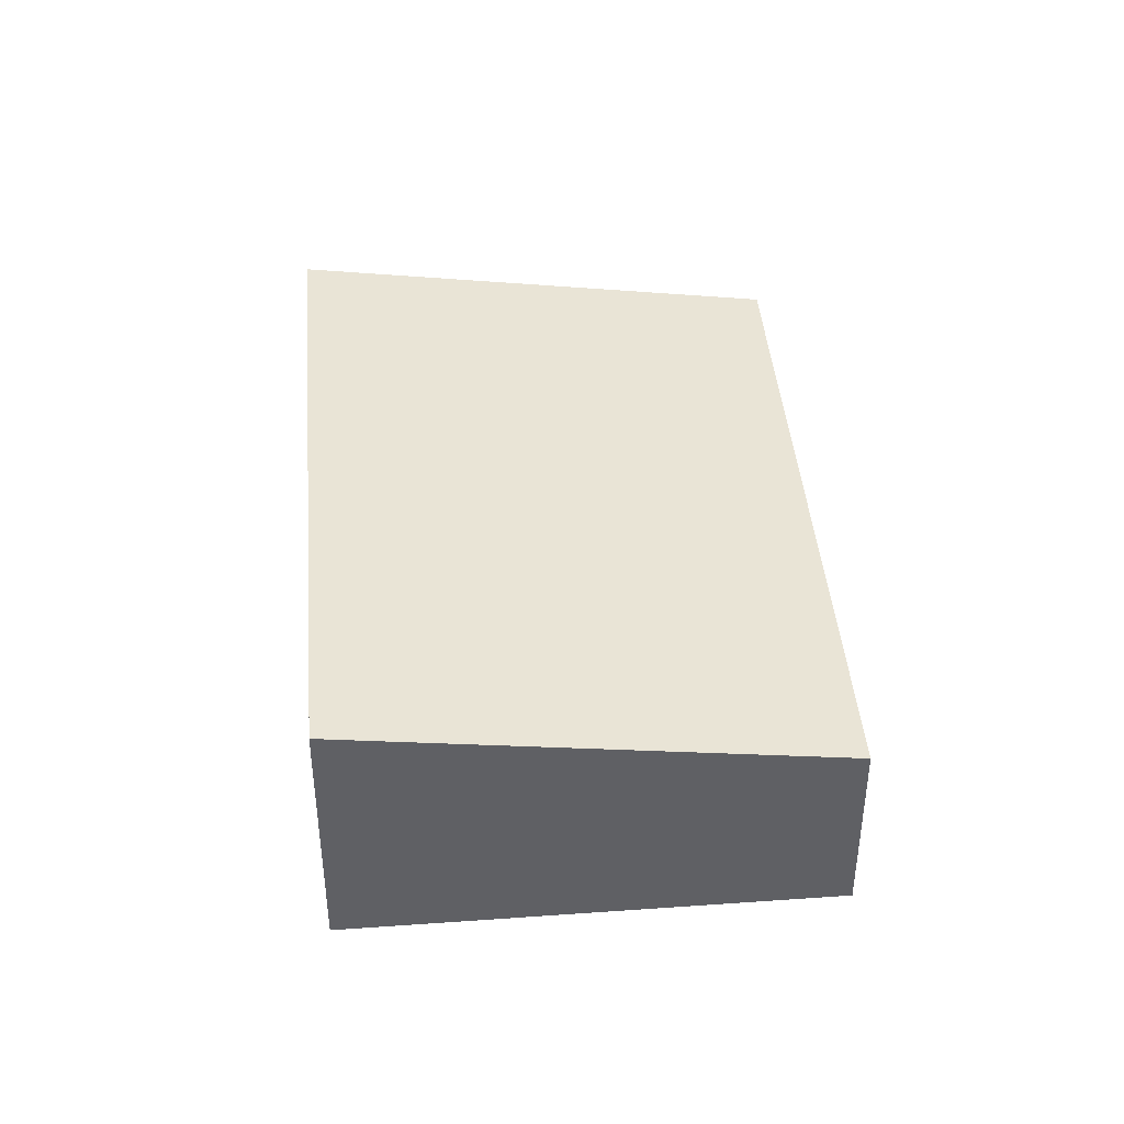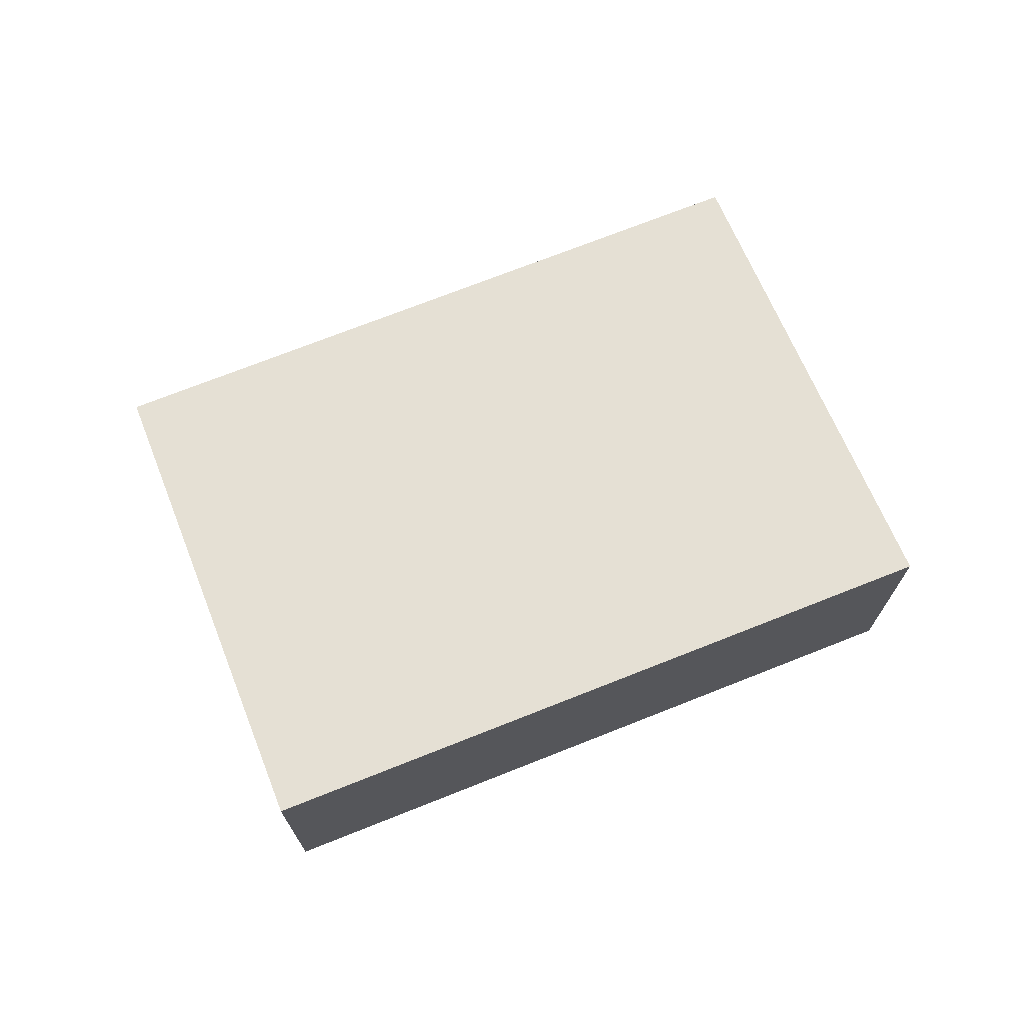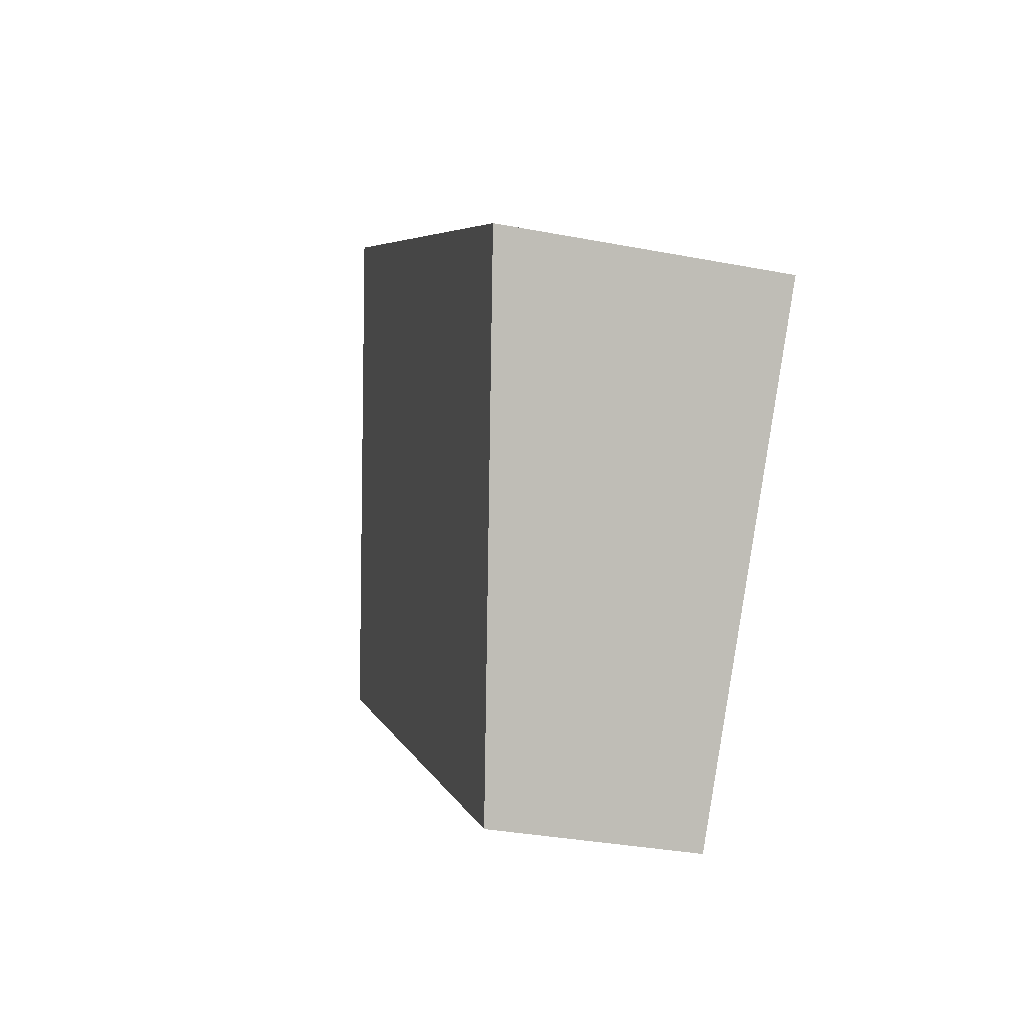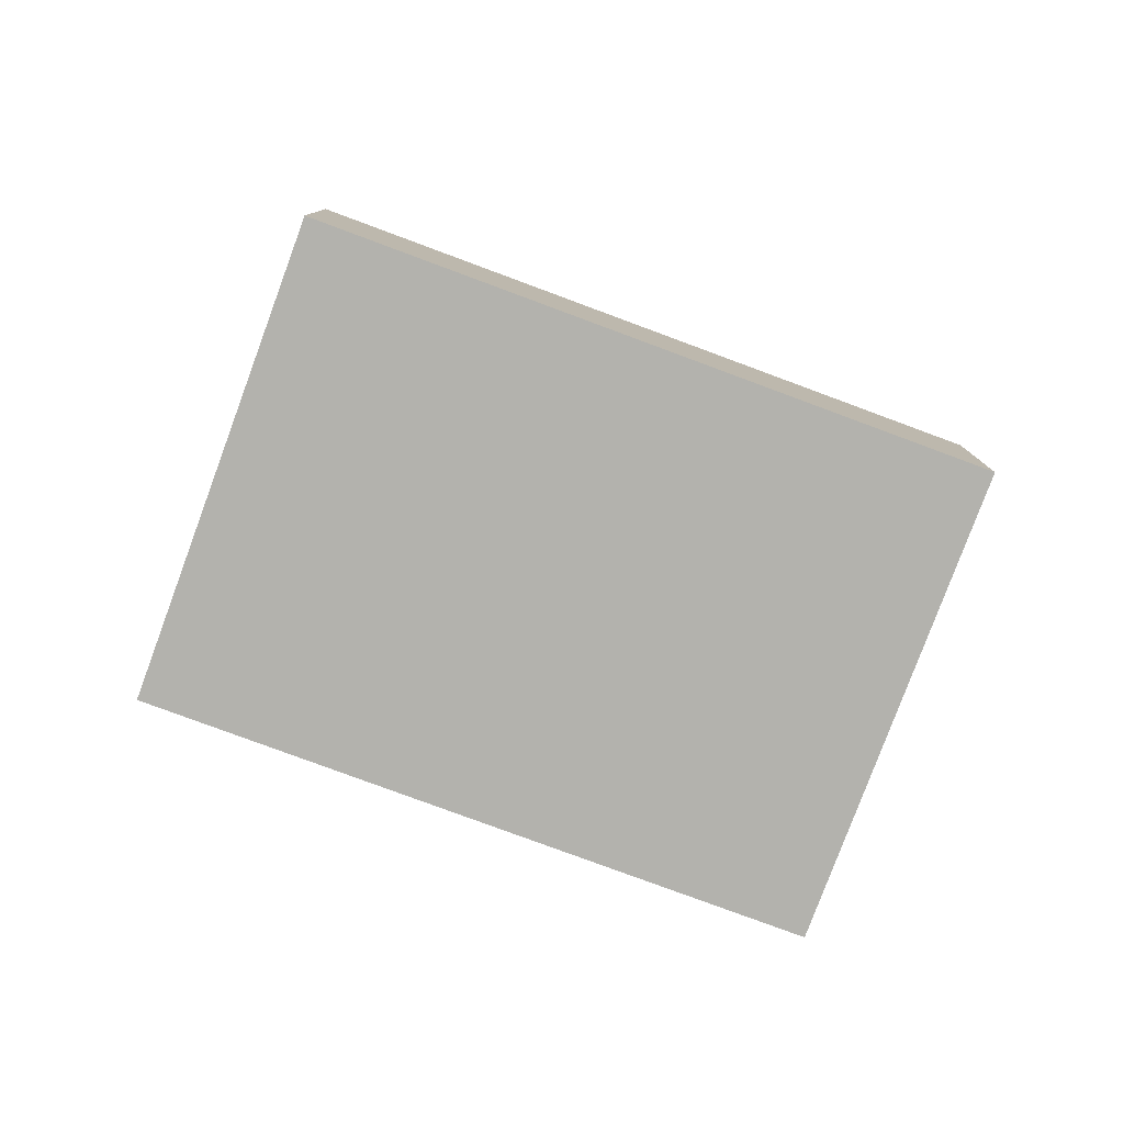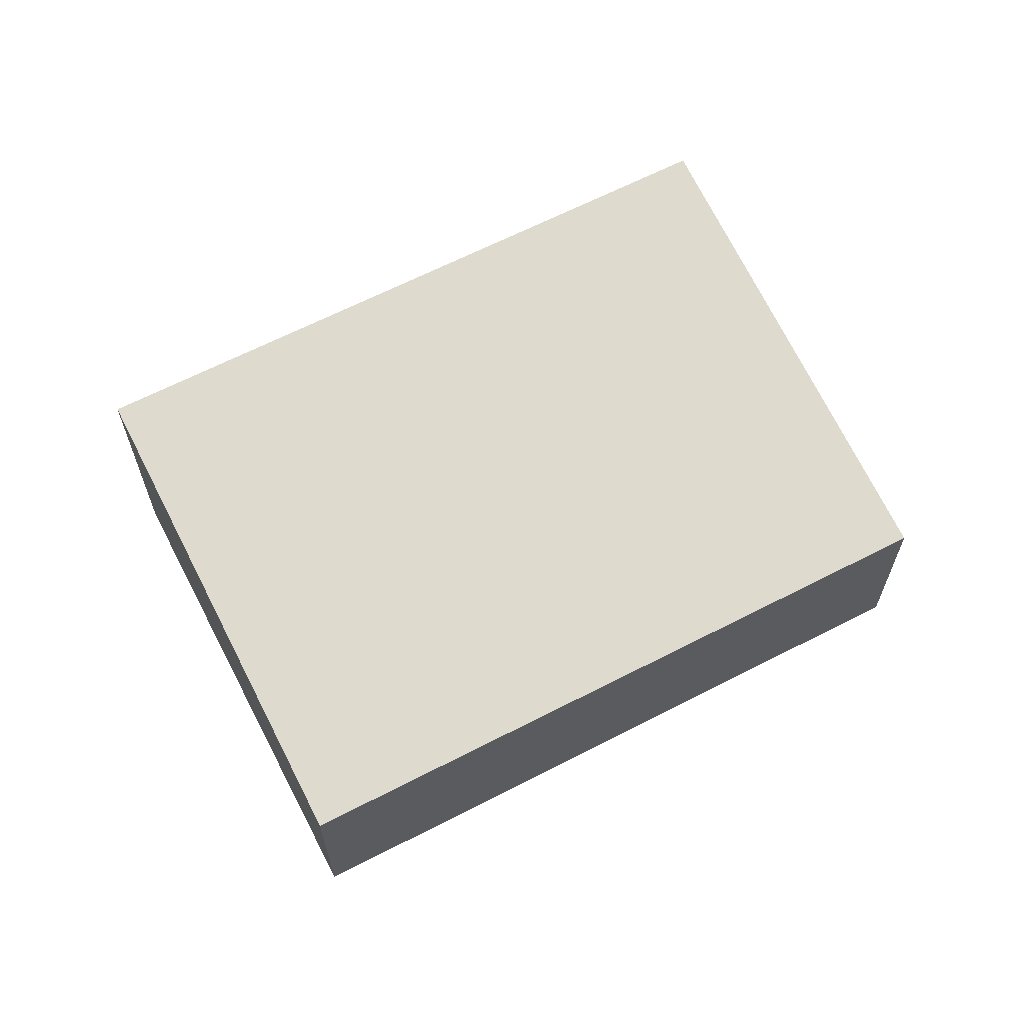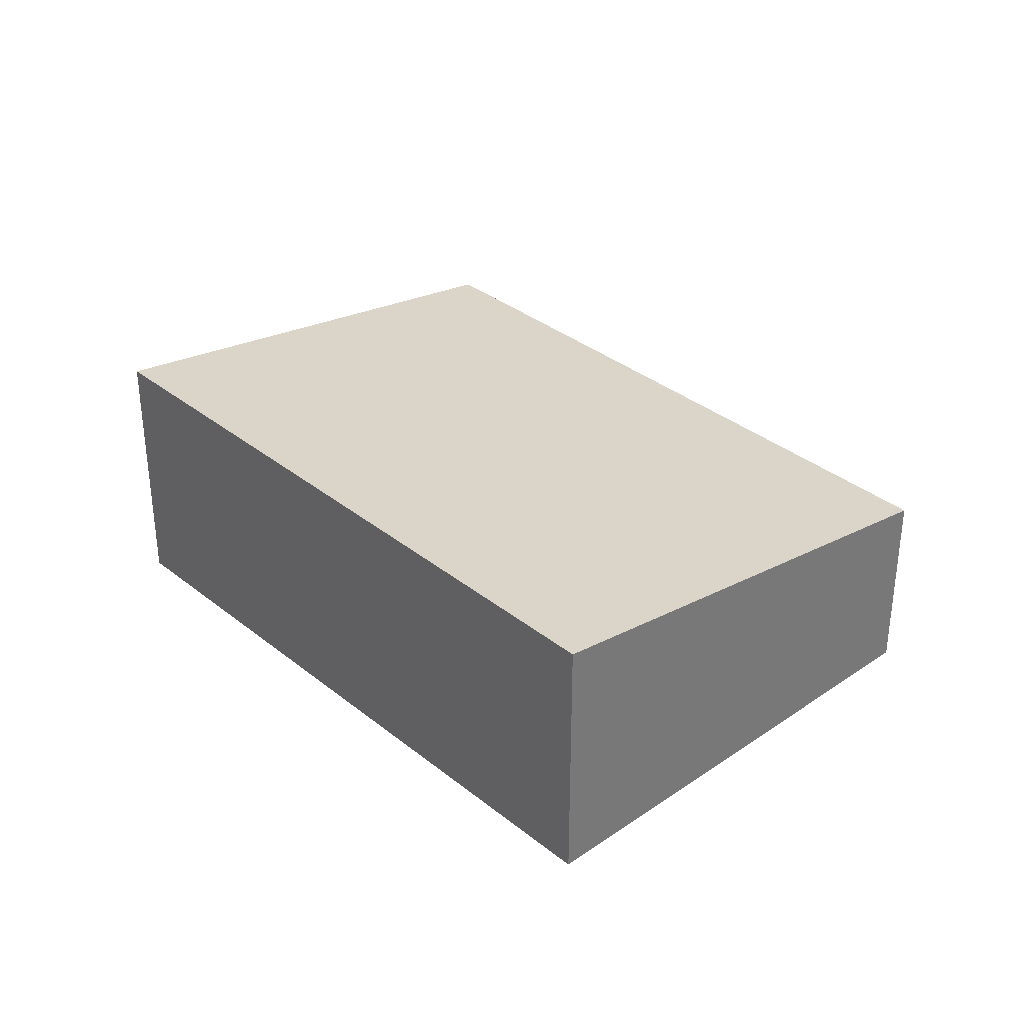
<metadata>
{"format":"obj","ext":"obj","renderer":"f3d","projection":"perspective","resolution":1024,"background":"white","views":[{"elev":42.6,"azim":49.1,"up":"+Y"},{"elev":72.0,"azim":-57.7,"up":"+Y"},{"elev":-32.4,"azim":-105.1,"up":"+Z"},{"elev":-79.4,"azim":123.6,"up":"+Y"},{"elev":64.7,"azim":116.5,"up":"+Y"},{"elev":34.3,"azim":11.0,"up":"+Y"}]}
</metadata>
<code>
v  3.08 2.025 -4.229
v  5.936 2.772 4.323
v  9.016 2.025 0.094
v  2.082 2.772 1.516
v  0 2.772 1.697e-16
v  5.936 -2.647e-16 4.323
v  9.016 -5.756e-18 0.094
v  3.08 2.59e-16 -4.229
v  0 0 0
v  2.082 -9.283e-17 1.516
g defaultobject
f 1 2 3
f 2 1 4
f 4 1 5
f 6 3 2
f 3 6 7
f 7 1 3
f 1 7 8
f 1 9 5
f 9 1 8
f 9 4 5
f 4 9 2
f 2 9 10
f 2 10 6
f 6 8 7
f 8 6 10
f 8 10 9

</code>
